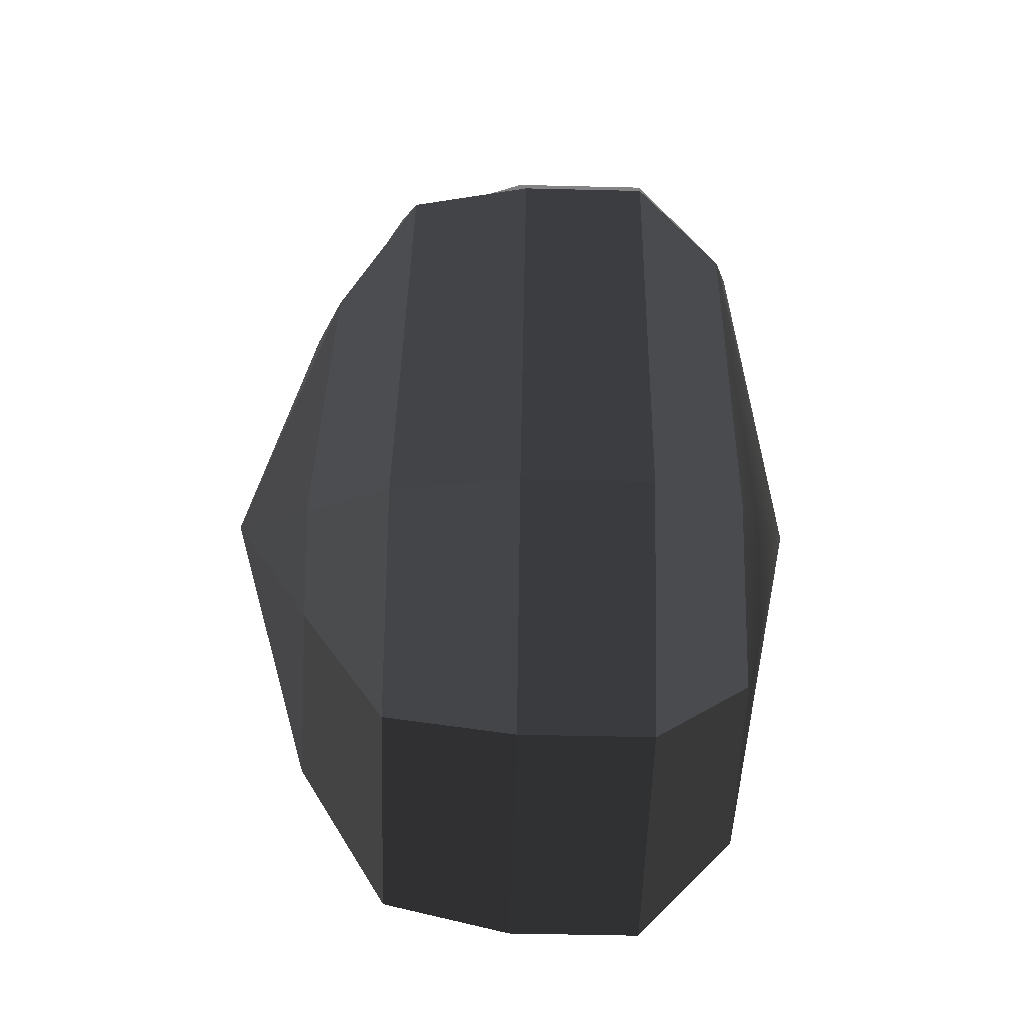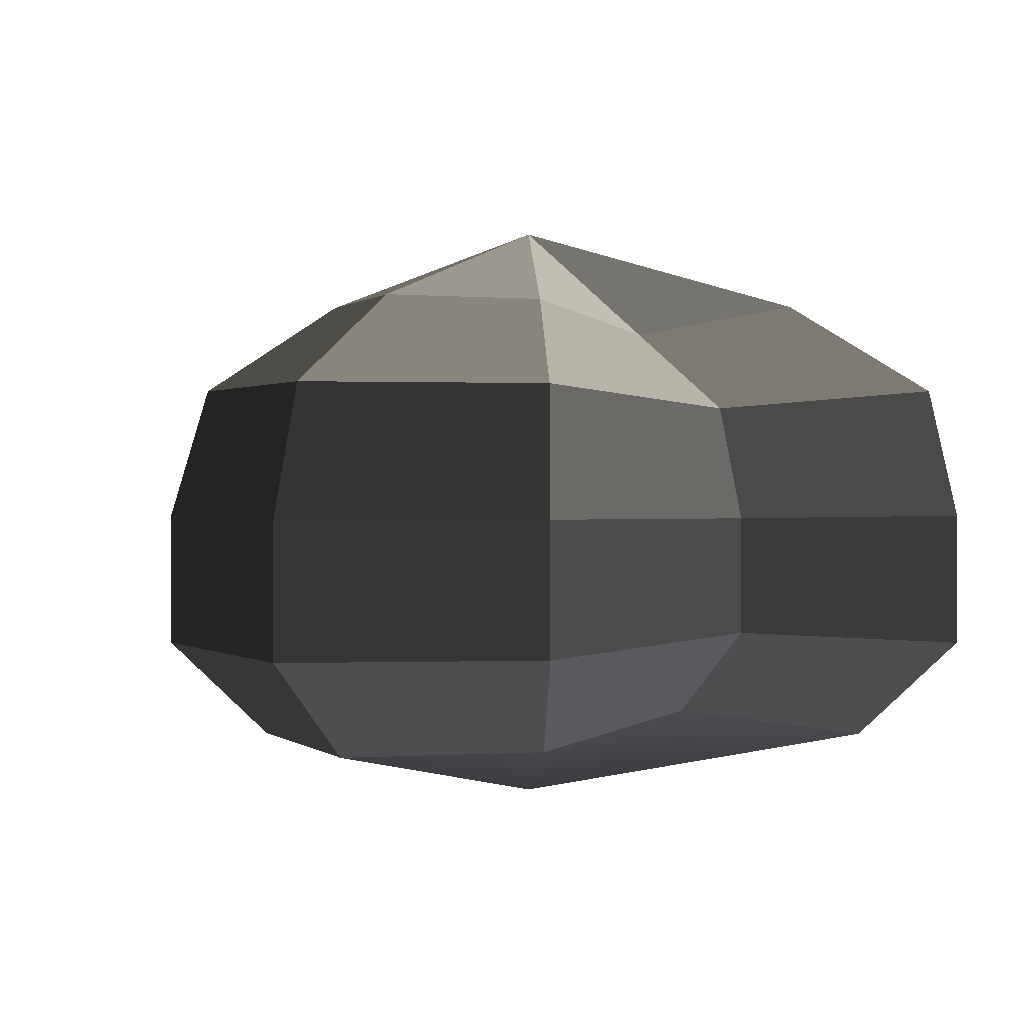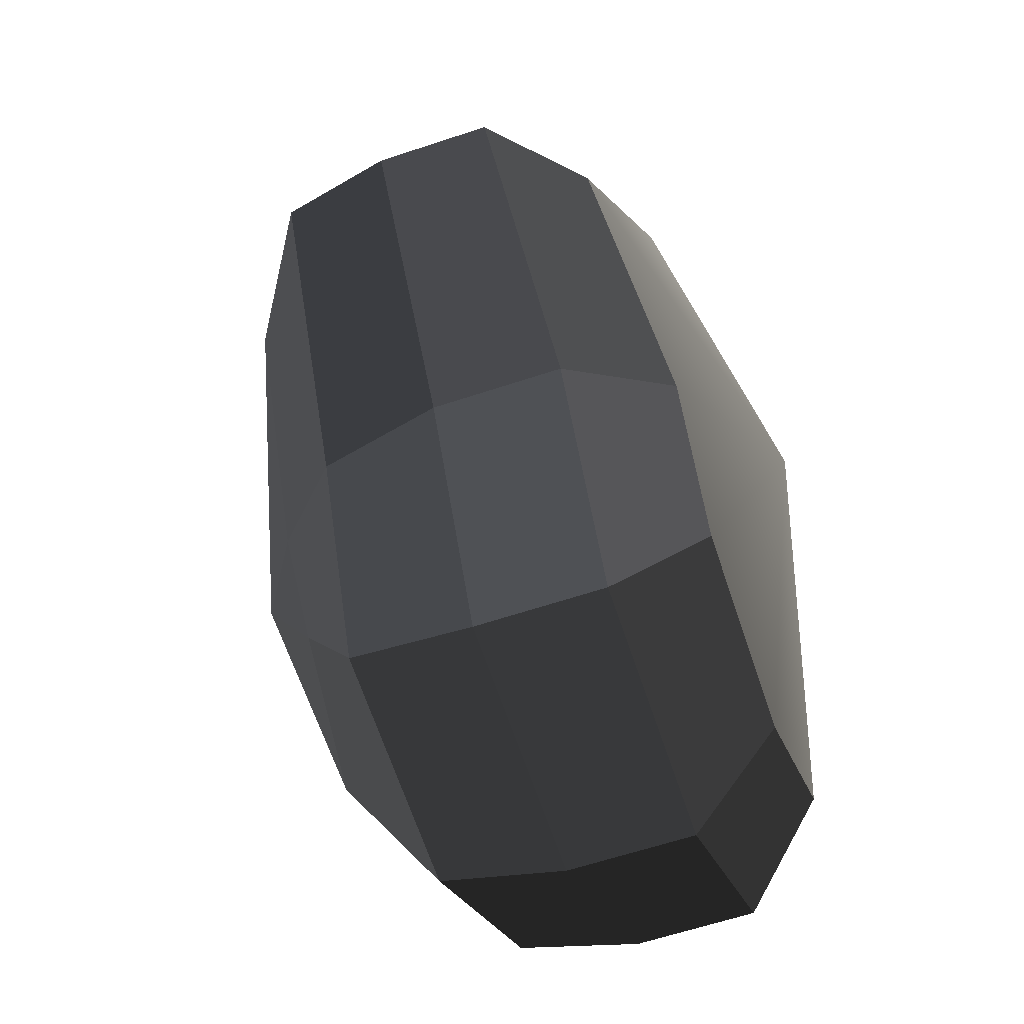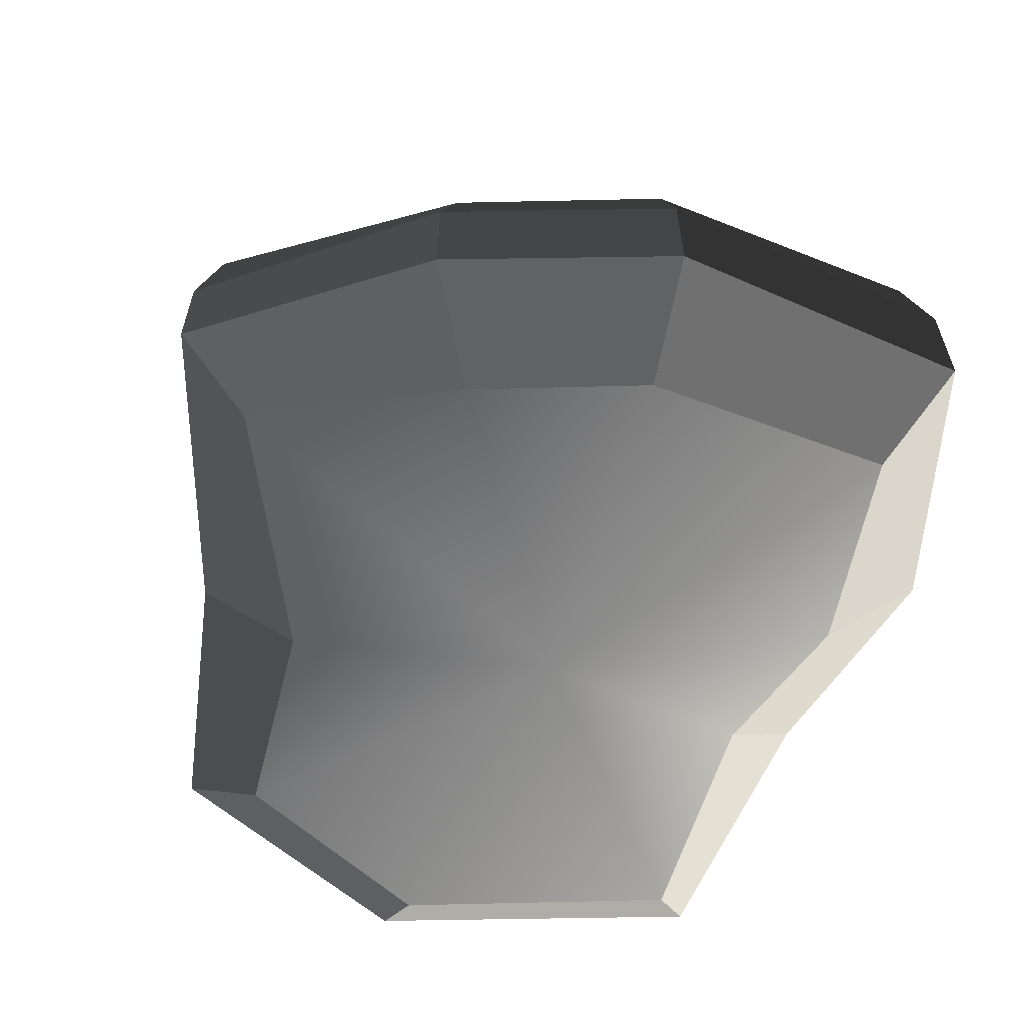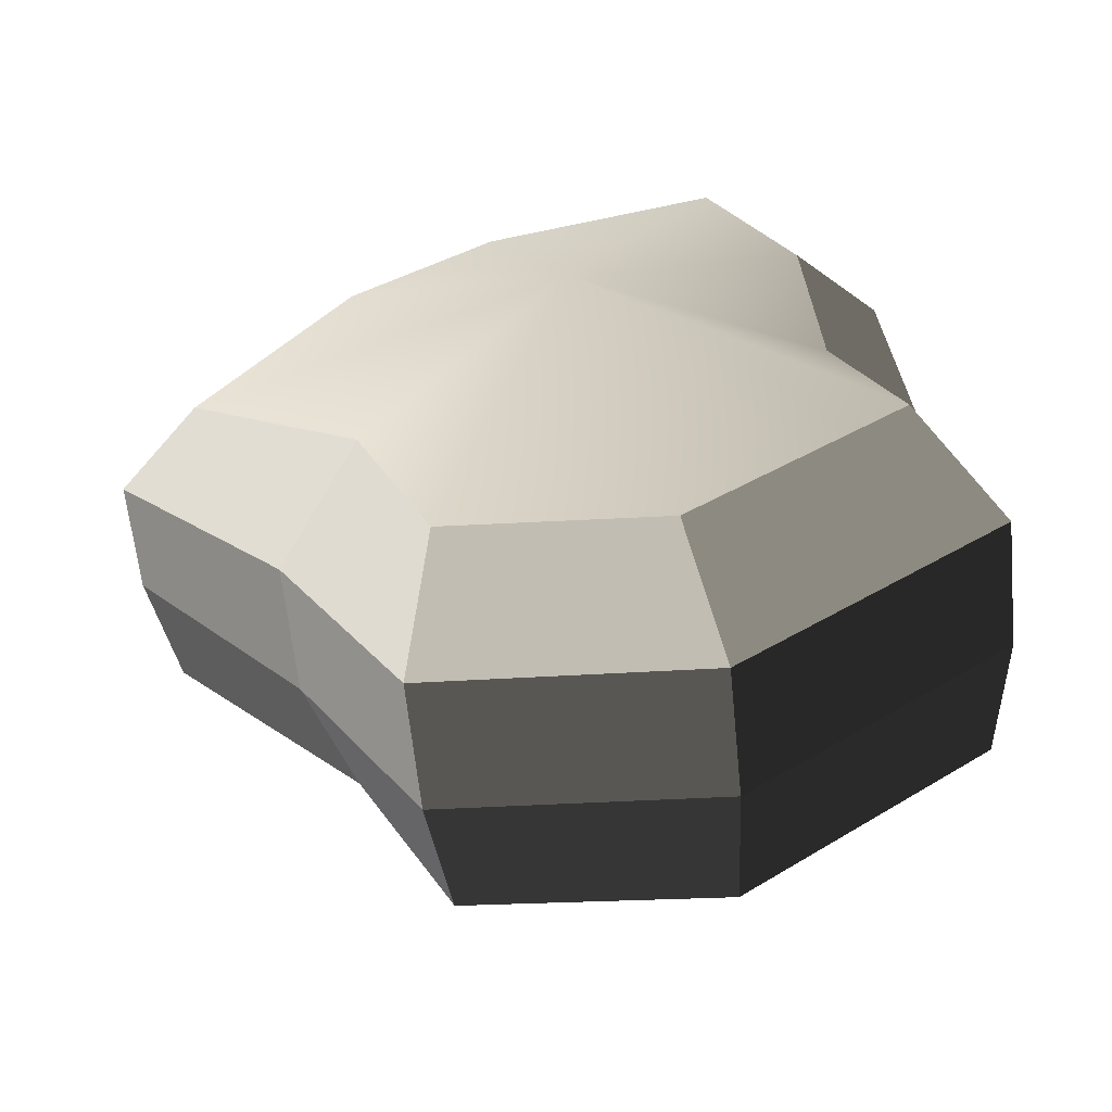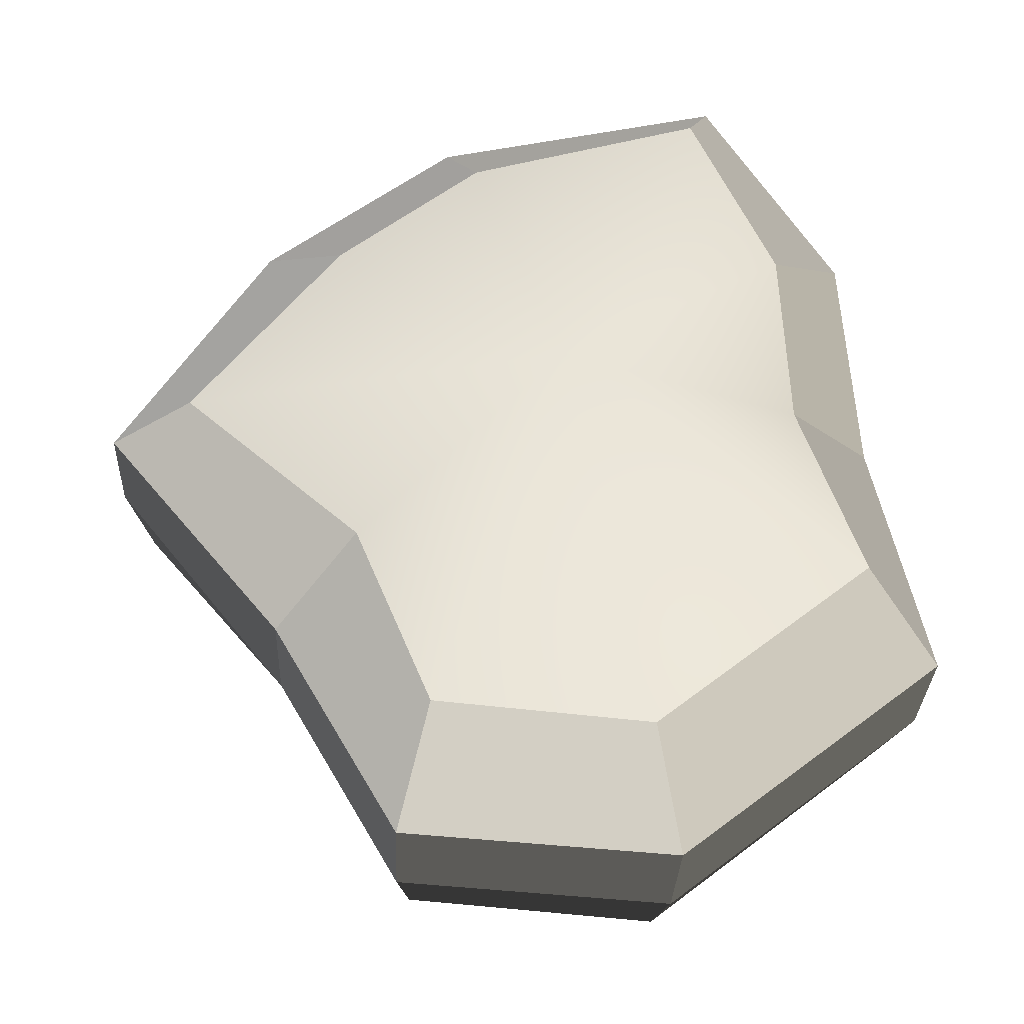
<metadata>
{"format":"obj","ext":"obj","renderer":"f3d","projection":"perspective","resolution":1024,"background":"white","views":[{"elev":-47.3,"azim":-91.6,"up":"+Z"},{"elev":0.8,"azim":51.4,"up":"+Y"},{"elev":-62.0,"azim":-71.3,"up":"+Z"},{"elev":-62.1,"azim":-37.0,"up":"+Y"},{"elev":-60.7,"azim":5.7,"up":"+Z"},{"elev":-29.8,"azim":-2.1,"up":"+Z"}]}
</metadata>
<code>
v 0.01455 -0.02578 -0.04036
v 0.004624 -0.03398 0.001091
v 0.03878 -0.02578 -0.02105
v -0.009663 -0.02578 -0.03818
v -0.01825 -0.02578 -0.01778
v -0.03822 -0.02223 0.001091
v -0.02135 -0.02578 0.01996
v -0.005298 -0.02578 0.03272
v 0.02109 -0.02578 0.04036
v 0.0306 -0.02578 0.01996
v 0.03219 -0.02223 0.001091
v 0.03878 -0.02578 -0.02105
v 0.04797 -0.01489 -0.02773
v 0.01805 -0.01489 -0.05115
v 0.01455 -0.02578 -0.04036
v 0.01455 -0.02578 -0.04036
v 0.01805 -0.01489 -0.05115
v -0.01317 -0.01489 -0.04897
v -0.009663 -0.02578 -0.03818
v -0.009663 -0.02578 -0.03818
v -0.01317 -0.01489 -0.04897
v -0.02743 -0.01489 -0.02445
v -0.01825 -0.02578 -0.01778
v -0.01825 -0.02578 -0.01778
v -0.02743 -0.01489 -0.02445
v -0.04797 -0.01289 0.001091
v -0.03822 -0.02223 0.001091
v -0.03822 -0.02223 0.001091
v -0.04797 -0.01289 0.001091
v -0.03053 -0.01489 0.02663
v -0.02135 -0.02578 0.01996
v -0.02135 -0.02578 0.01996
v -0.03053 -0.01489 0.02663
v -0.008805 -0.01489 0.04351
v -0.005298 -0.02578 0.03272
v -0.005298 -0.02578 0.03272
v -0.008805 -0.01489 0.04351
v 0.0246 -0.01489 0.05115
v 0.02109 -0.02578 0.04036
v 0.02109 -0.02578 0.04036
v 0.0246 -0.01489 0.05115
v 0.03978 -0.01489 0.02663
v 0.0306 -0.02578 0.01996
v 0.0306 -0.02578 0.01996
v 0.03978 -0.01489 0.02663
v 0.04193 -0.01289 0.001091
v 0.03219 -0.02223 0.001091
v 0.03219 -0.02223 0.001091
v 0.04193 -0.01289 0.001091
v 0.04797 -0.01489 -0.02773
v 0.03878 -0.02578 -0.02105
v 0.04797 -0.01489 -0.02773
v 0.04797 -0.0001484 -0.02773
v 0.01805 -0.0001483 -0.05115
v 0.01805 -0.01489 -0.05115
v 0.01805 -0.01489 -0.05115
v 0.01805 -0.0001483 -0.05115
v -0.01317 -0.0001482 -0.04897
v -0.01317 -0.01489 -0.04897
v -0.01317 -0.01489 -0.04897
v -0.01317 -0.0001482 -0.04897
v -0.02743 -0.0001482 -0.02445
v -0.02743 -0.01489 -0.02445
v -0.02743 -0.01489 -0.02445
v -0.02743 -0.0001482 -0.02445
v -0.04797 -0.0002294 0.001091
v -0.04797 -0.01289 0.001091
v -0.04797 -0.01289 0.001091
v -0.04797 -0.0002294 0.001091
v -0.03053 -0.0001481 0.02663
v -0.03053 -0.01489 0.02663
v -0.03053 -0.01489 0.02663
v -0.03053 -0.0001481 0.02663
v -0.008805 -0.0001484 0.04351
v -0.008805 -0.01489 0.04351
v -0.008805 -0.01489 0.04351
v -0.008805 -0.0001484 0.04351
v 0.0246 -0.0001482 0.05115
v 0.0246 -0.01489 0.05115
v 0.0246 -0.01489 0.05115
v 0.0246 -0.0001482 0.05115
v 0.03978 -0.0001482 0.02663
v 0.03978 -0.01489 0.02663
v 0.03978 -0.01489 0.02663
v 0.03978 -0.0001482 0.02663
v 0.04193 -0.0002293 0.001091
v 0.04193 -0.01289 0.001091
v 0.04193 -0.01289 0.001091
v 0.04193 -0.0002293 0.001091
v 0.04797 -0.0001484 -0.02773
v 0.04797 -0.01489 -0.02773
v 0.04797 -0.0001484 -0.02773
v 0.04569 0.01428 -0.0254
v 0.01715 0.01428 -0.04799
v 0.01805 -0.0001483 -0.05115
v 0.01805 -0.0001483 -0.05115
v 0.01715 0.01428 -0.04799
v -0.01183 0.01428 -0.0456
v -0.01317 -0.0001482 -0.04897
v -0.01317 -0.0001482 -0.04897
v -0.01183 0.01428 -0.0456
v -0.02321 0.01428 -0.02181
v -0.02743 -0.0001482 -0.02445
v -0.02743 -0.0001482 -0.02445
v -0.02321 0.01428 -0.02181
v -0.0453 0.01197 0.001197
v -0.04797 -0.0002294 0.001091
v -0.04797 -0.0002294 0.001091
v -0.0453 0.01197 0.001197
v -0.02661 0.01428 0.0242
v -0.03053 -0.0001481 0.02663
v -0.03053 -0.0001481 0.02663
v -0.02661 0.01428 0.0242
v -0.007042 0.01428 0.03961
v -0.008805 -0.0001484 0.04351
v -0.008805 -0.0001484 0.04351
v -0.007042 0.01428 0.03961
v 0.02433 0.01428 0.04799
v 0.0246 -0.0001482 0.05115
v 0.0246 -0.0001482 0.05115
v 0.02433 0.01428 0.04799
v 0.03671 0.01428 0.0242
v 0.03978 -0.0001482 0.02663
v 0.03978 -0.0001482 0.02663
v 0.03671 0.01428 0.0242
v 0.03865 0.01197 0.001197
v 0.04193 -0.0002293 0.001091
v 0.04193 -0.0002293 0.001091
v 0.03865 0.01197 0.001197
v 0.04569 0.01428 -0.0254
v 0.04797 -0.0001484 -0.02773
v 0.04569 0.01428 -0.0254
v 0.03225 0.02437 -0.01615
v 0.01204 0.02437 -0.03257
v 0.01715 0.01428 -0.04799
v 0.01715 0.01428 -0.04799
v 0.01204 0.02437 -0.03257
v -0.002592 0.02437 -0.02139
v -0.01183 0.01428 -0.0456
v -0.01183 0.01428 -0.0456
v -0.002592 0.02437 -0.02139
v -0.01125 0.02437 -0.0128
v -0.02321 0.01428 -0.02181
v -0.02321 0.01428 -0.02181
v -0.01125 0.02437 -0.0128
v -0.03124 0.02075 0.001117
v -0.0453 0.01197 0.001197
v -0.0453 0.01197 0.001197
v -0.03124 0.02075 0.001117
v -0.01443 0.02437 0.01503
v -0.02661 0.01428 0.0242
v -0.02661 0.01428 0.0242
v -0.01443 0.02437 0.01503
v -0.002592 0.02437 0.02475
v -0.007042 0.01428 0.03961
v -0.007042 0.01428 0.03961
v -0.002592 0.02437 0.02475
v 0.01874 0.02437 0.03257
v 0.02433 0.01428 0.04799
v 0.02433 0.01428 0.04799
v 0.01874 0.02437 0.03257
v 0.02387 0.02437 0.01503
v 0.03671 0.01428 0.0242
v 0.03671 0.01428 0.0242
v 0.02387 0.02437 0.01503
v 0.02504 0.02075 0.001117
v 0.03865 0.01197 0.001197
v 0.03865 0.01197 0.001197
v 0.02504 0.02075 0.001117
v 0.03225 0.02437 -0.01615
v 0.04569 0.01428 -0.0254
v 0.03225 0.02437 -0.01615
v 0.004624 0.03398 0.001091
v 0.01204 0.02437 -0.03257
v 0.01204 0.02437 -0.03257
v 0.004624 0.03398 0.001091
v -0.002592 0.02437 -0.02139
v -0.002592 0.02437 -0.02139
v 0.004624 0.03398 0.001091
v -0.01125 0.02437 -0.0128
v -0.01125 0.02437 -0.0128
v 0.004624 0.03398 0.001091
v -0.03124 0.02075 0.001117
v -0.03124 0.02075 0.001117
v 0.004624 0.03398 0.001091
v -0.01443 0.02437 0.01503
v -0.01443 0.02437 0.01503
v 0.004624 0.03398 0.001091
v -0.002592 0.02437 0.02475
v -0.002592 0.02437 0.02475
v 0.004624 0.03398 0.001091
v 0.01874 0.02437 0.03257
v 0.01874 0.02437 0.03257
v 0.004624 0.03398 0.001091
v 0.02387 0.02437 0.01503
v 0.02387 0.02437 0.01503
v 0.004624 0.03398 0.001091
v 0.02504 0.02075 0.001117
v 0.02504 0.02075 0.001117
v 0.004624 0.03398 0.001091
v 0.03225 0.02437 -0.01615
g Foliage8_11_3672_81
f 1 3 2
f 4 1 2
f 5 4 2
f 6 5 2
f 7 6 2
f 8 7 2
f 9 8 2
f 10 9 2
f 11 10 2
f 3 11 2
f 12 14 13
f 12 15 14
f 16 18 17
f 16 19 18
f 20 22 21
f 20 23 22
f 24 26 25
f 24 27 26
f 28 30 29
f 28 31 30
f 32 34 33
f 32 35 34
f 36 38 37
f 36 39 38
f 40 42 41
f 40 43 42
f 44 46 45
f 44 47 46
f 48 50 49
f 48 51 50
f 52 54 53
f 52 55 54
f 56 58 57
f 56 59 58
f 60 62 61
f 60 63 62
f 64 66 65
f 64 67 66
f 68 70 69
f 68 71 70
f 72 74 73
f 72 75 74
f 76 78 77
f 76 79 78
f 80 82 81
f 80 83 82
f 84 86 85
f 84 87 86
f 88 90 89
f 88 91 90
f 92 94 93
f 92 95 94
f 96 98 97
f 96 99 98
f 100 102 101
f 100 103 102
f 104 106 105
f 104 107 106
f 108 110 109
f 108 111 110
f 112 114 113
f 112 115 114
f 116 118 117
f 116 119 118
f 120 122 121
f 120 123 122
f 124 126 125
f 124 127 126
f 128 130 129
f 128 131 130
f 132 134 133
f 132 135 134
f 136 138 137
f 136 139 138
f 140 142 141
f 140 143 142
f 144 146 145
f 144 147 146
f 148 150 149
f 148 151 150
f 152 154 153
f 152 155 154
f 156 158 157
f 156 159 158
f 160 162 161
f 160 163 162
f 164 166 165
f 164 167 166
f 168 170 169
f 168 171 170
f 172 174 173
f 175 177 176
f 178 180 179
f 181 183 182
f 184 186 185
f 187 189 188
f 190 192 191
f 193 195 194
f 196 198 197
f 199 201 200

</code>
